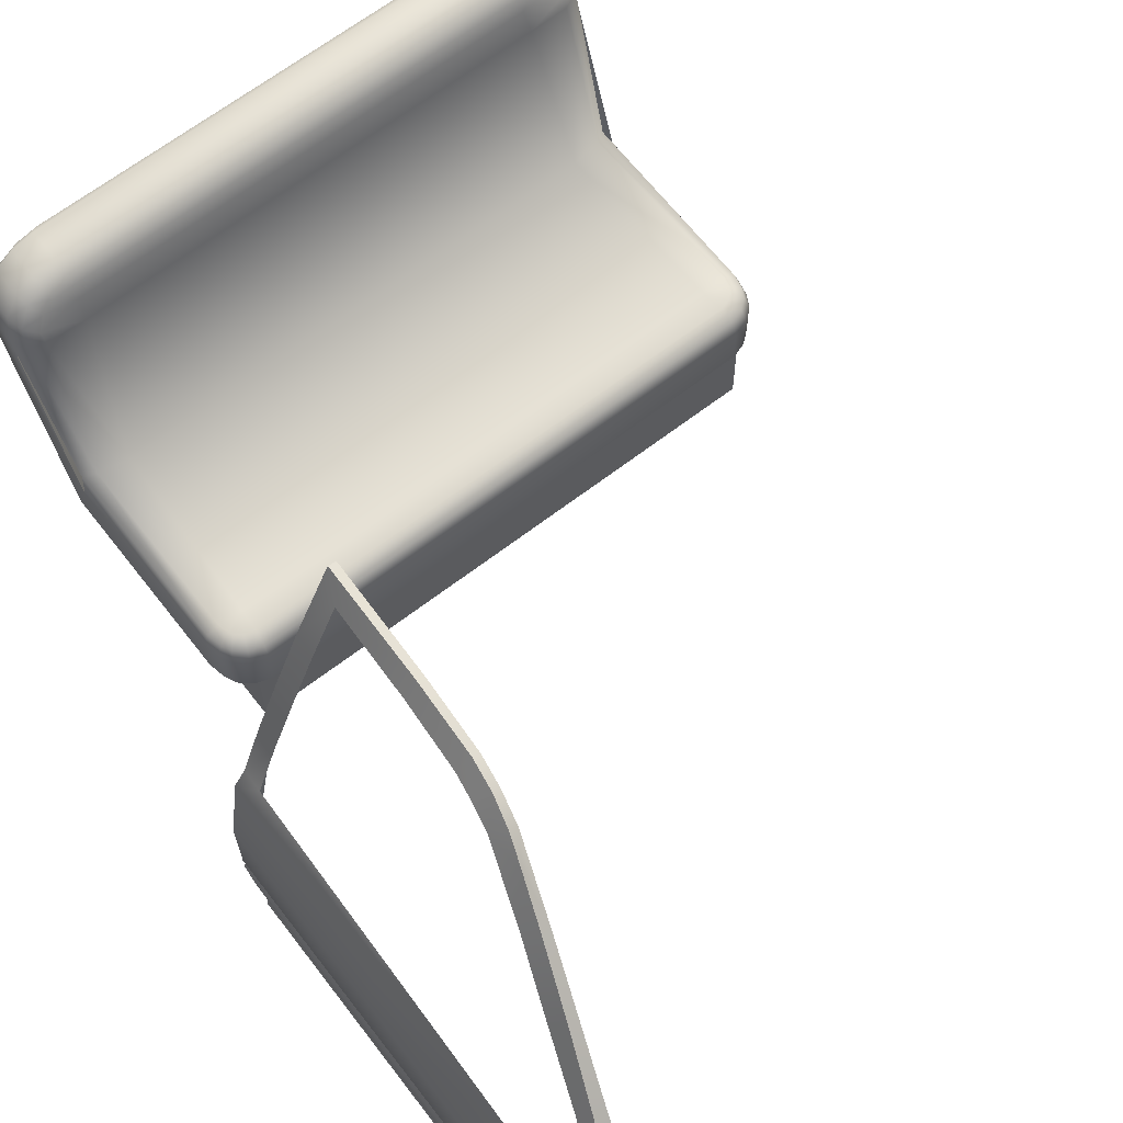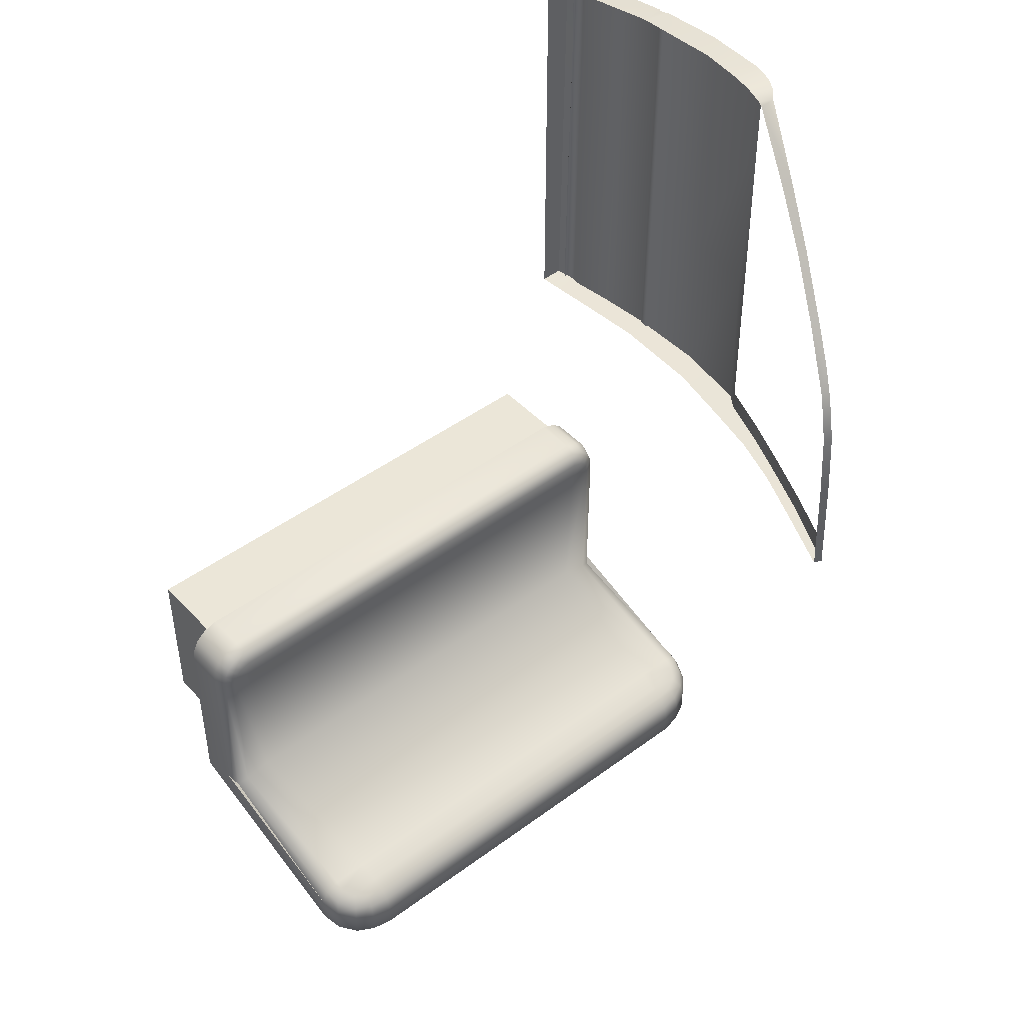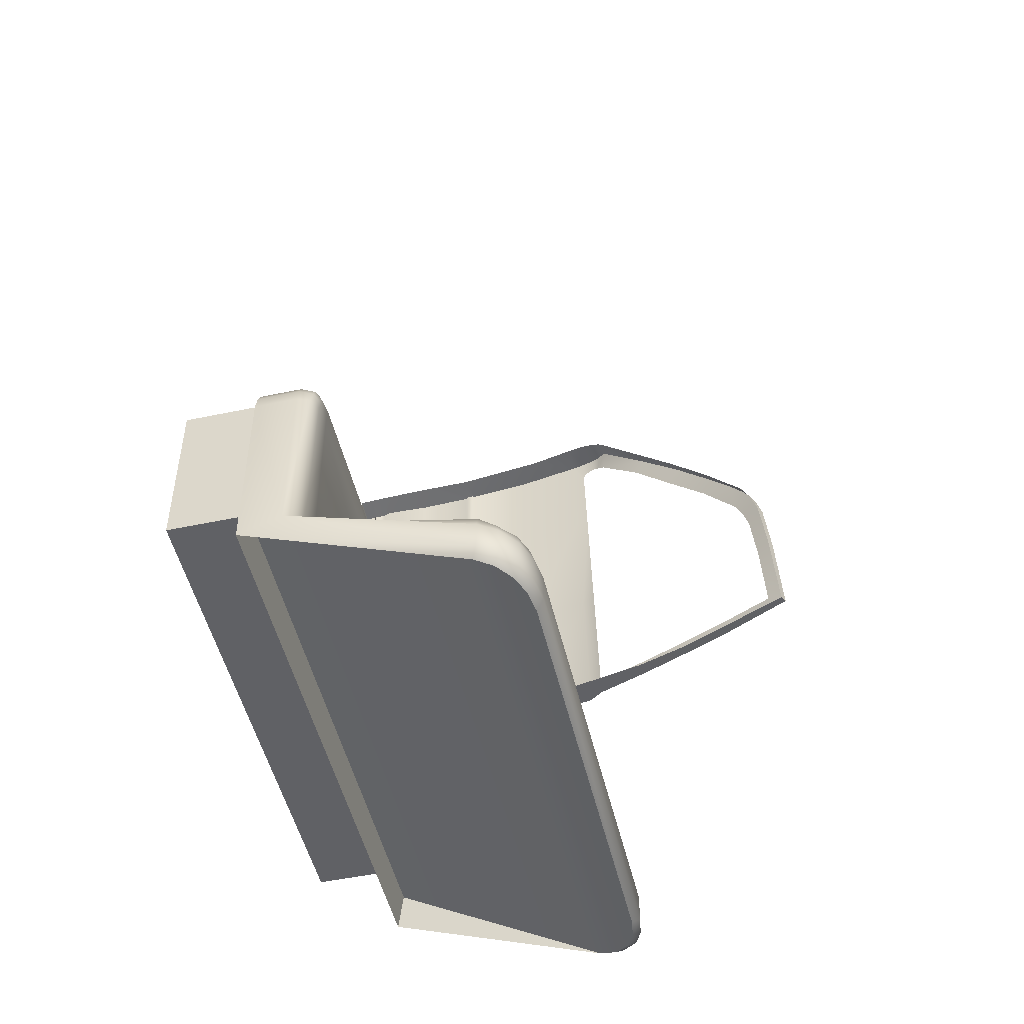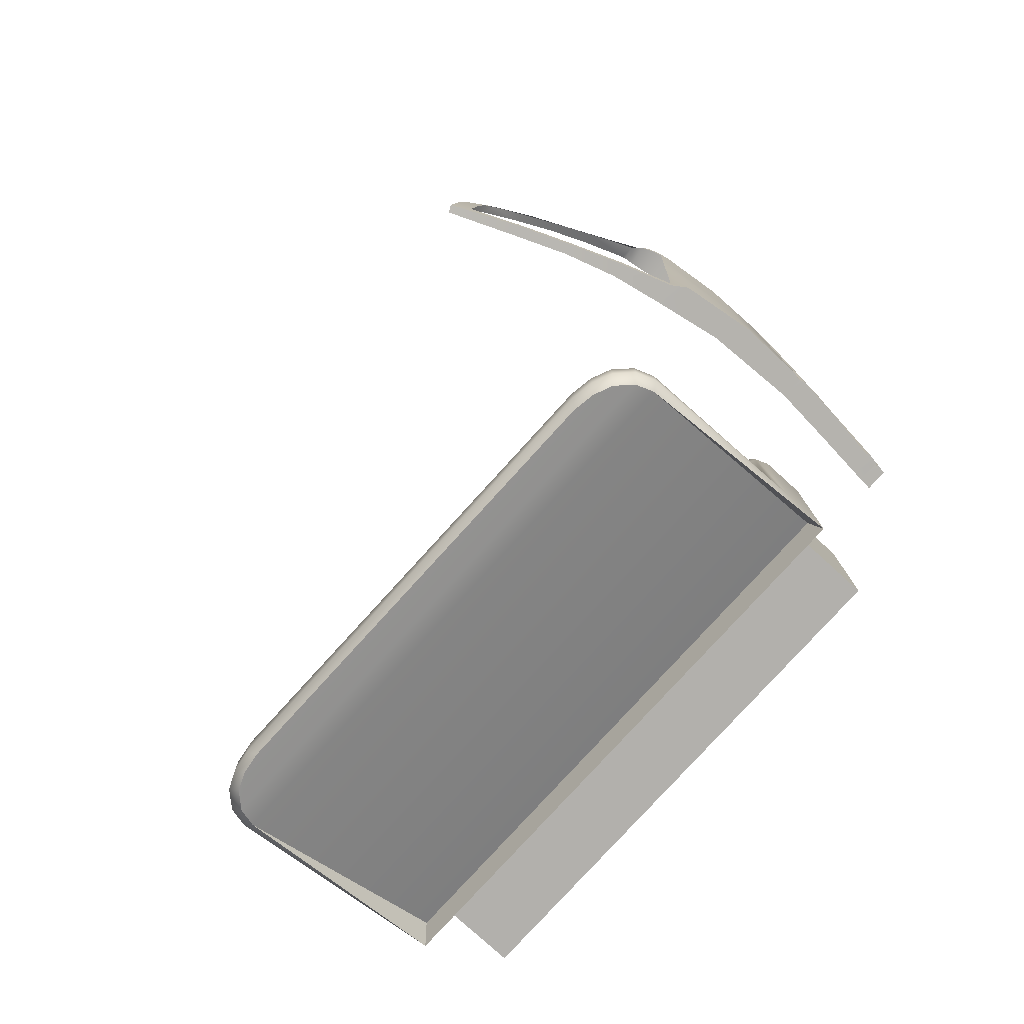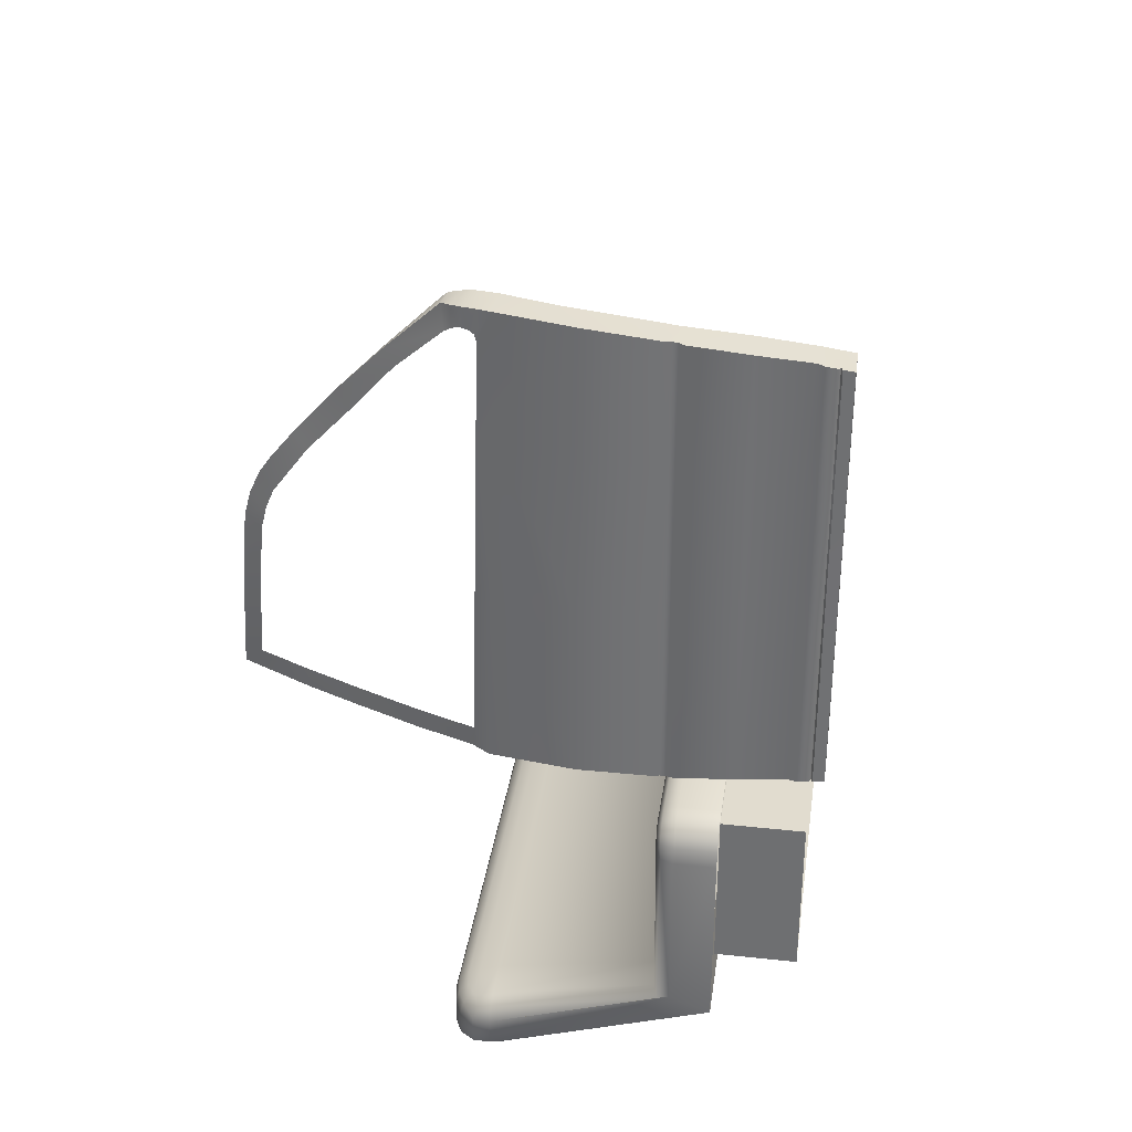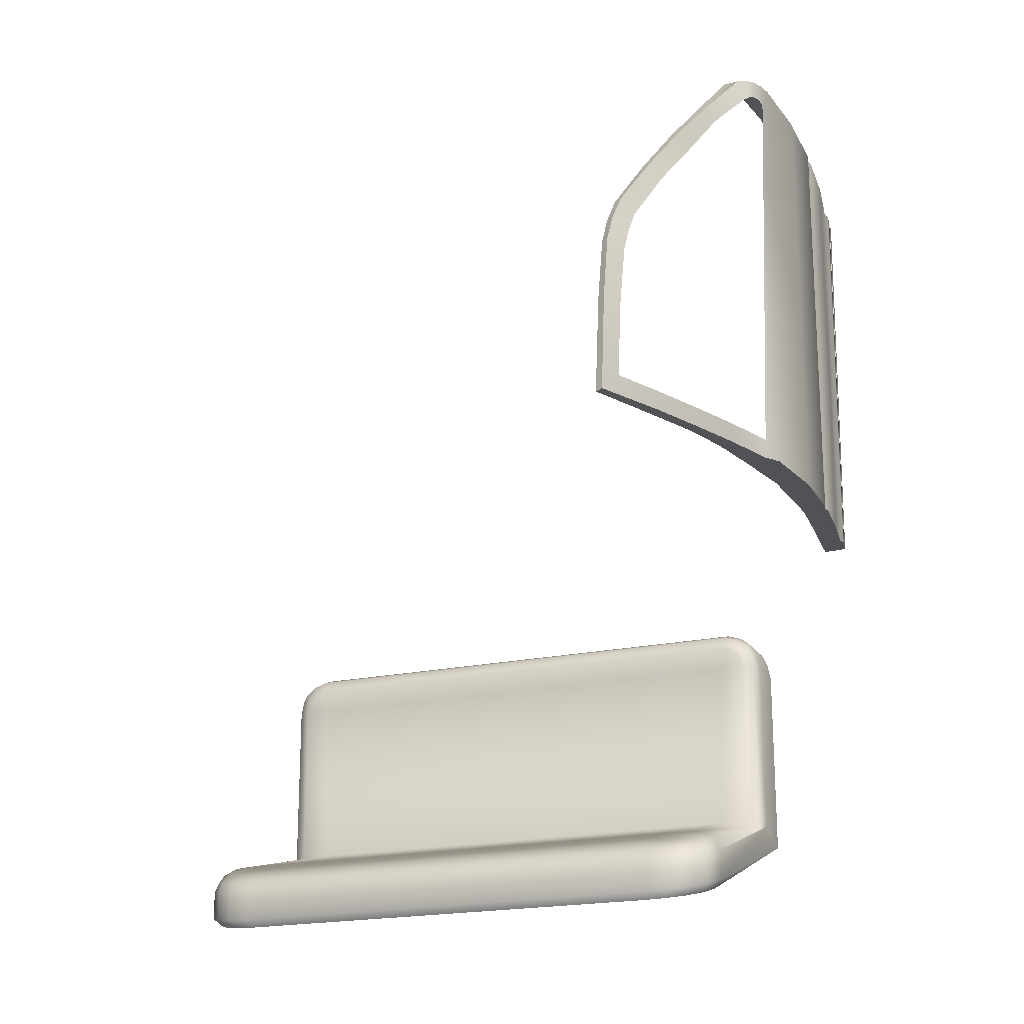
<metadata>
{"format":"obj","ext":"obj","renderer":"f3d","projection":"perspective","resolution":1024,"background":"white","views":[{"elev":65.3,"azim":-37.8,"up":"+Y"},{"elev":46.1,"azim":139.8,"up":"+Z"},{"elev":-50.0,"azim":103.1,"up":"+Z"},{"elev":-78.7,"azim":-132.2,"up":"+Z"},{"elev":34.3,"azim":-81.7,"up":"+Z"},{"elev":-20.2,"azim":-157.9,"up":"+Z"}]}
</metadata>
<code>
o obj_explorerbackseat
v -31.48 40.94 22.12
v -31.68 40.69 30.37
v -31.64 40.84 30.93
v -28.76 42.27 32.86
v -28.65 43.18 32.61
v -28.88 41.45 33.04
v -29.03 40.54 33.06
v -29.22 39.41 33.08
v -29.92 35.14 32.83
v -30.29 26.36 32.07
v -29.84 20.84 31.42
v -29.44 16.09 30.72
v -29.34 14.98 30.5
v -29.24 13.73 30.3
v -29.24 13.73 20.04
v -29.24 13.73 7.556
v -29.24 13.73 -7.127
v -29.34 14.98 -7.128
v -29.44 16.09 -7.13
v -29.86 20.84 -7.133
v -30.3 26.36 -7.133
v -29.93 35.14 -7.131
v -28.72 41.58 -7.128
v -27.69 46.56 -7.125
v -26.12 51.47 -7.128
v -24.1 56.37 -7.123
v -21.47 62.55 -7.136
v -21.62 61.97 1.965
v -21.84 61.34 7.866
v -22.11 60.66 10.22
v -22.54 59.71 12.45
v -24.09 56.18 17.52
v -25.65 52.37 22.45
v -27.1 48.29 27.16
v -28.59 43.61 32.28
v -30.81 41.8 -5.257
v -31.14 41.37 8.431
v -31.49 41.34 31.2
v -31.21 42.04 31.21
v -30.95 42.64 30.94
v -30.49 43.3 30.39
v -28.71 47.49 26.09
v -27.16 51.36 21.23
v -29.1 46.71 -5.26
v -27.17 51.62 -5.262
v -25.13 56.53 -5.265
v -23.07 61.11 -5.267
v -23.23 60.69 1.917
v -23.5 60.1 7.435
v -23.76 59.55 9.482
v -24.07 58.78 11.35
v -25.59 55.36 16.4
v -25.07 26.01 -38.24
v -24.65 27.08 -38.98
v -25.17 42.17 -43.56
v 24.35 22.28 -20.24
v 23.33 26.01 -19.38
v 23.33 22.28 -19.38
v 24.35 26.01 -20.24
v 23.15 27.21 -19.84
v 24.03 27.21 -20.58
v 22.72 27.69 -20.93
v 23.27 27.67 -21.39
v 23.7 27.46 -38.38
v 24.71 27.12 -22.66
v 24.71 27.08 -38.98
v 23.7 27.61 -22.66
v 24.43 27.21 -21.39
v 23.49 27.66 -21.84
v 21.64 27.58 -22.66
v 21.8 27.69 -20.64
v 21.93 27.21 -19.45
v 21.99 26.01 -18.96
v 21.99 22.28 -18.96
v -21.93 22.28 -18.96
v -21.93 26.01 -18.96
v -23.28 22.28 -19.38
v -23.28 26.01 -19.38
v 25.13 26.01 -38.24
v -21.58 27.58 -22.66
v 24.82 26.01 -21.2
v 25.13 26.01 -22.66
v 25.13 22.28 -22.66
v 25.13 22.28 -39.65
v 24.82 22.28 -21.2
v -21.88 27.21 -19.45
v -21.75 27.69 -20.64
v -22.66 27.69 -20.93
v -23.09 27.21 -19.84
v -24.29 22.28 -20.24
v -24.29 26.01 -20.24
v -23.97 27.21 -20.58
v -23.21 27.67 -21.39
v -23.43 27.66 -21.84
v -23.64 27.61 -22.66
v -24.37 27.21 -21.39
v -24.65 27.12 -22.66
v -24.77 26.01 -21.2
v -25.07 26.01 -22.66
v -25.07 22.28 -22.66
v -25.07 22.28 -39.65
v -24.77 22.28 -21.2
v -23.64 27.46 -38.38
v -21.05 27.4 -37.88
v 21.1 27.4 -37.88
v -32.71 26.94 21.65
v -32.59 26.65 32.01
v -32.75 26.94 32.04
v -32.67 33.14 32.61
v -32.7 33.19 22.01
v -32.63 33.27 8.598
v -31.75 39.65 22.12
v -31.76 40.08 8.525
v -31.94 39.5 33.02
v -30.75 41.88 -7.066
v -31.69 40.48 -7.066
v -32.67 33.32 -7.066
v -32.66 26.94 8.436
v -32.55 26.65 21.65
v -32.57 26.09 31.93
v -32.54 26.09 21.59
v -32.72 25.79 31.87
v -32.69 25.79 21.53
v -32.43 20.81 31.29
v -32.36 20.82 20.97
v -31.8 16.48 30.65
v -31.72 16.48 20.36
v -31.98 15.88 30.55
v -31.9 15.88 20.33
v -32.6 26.95 -7.066
v -32.5 26.65 8.434
v -32.5 26.08 8.401
v -32.65 25.78 8.371
v -32.33 20.83 8.064
v -31.63 16.48 7.727
v -31.81 15.87 7.712
v -31.79 14.93 20.2
v -31.68 14.93 7.64
v -31.69 15.87 -7.066
v -31.54 14.93 -7.066
v -32.44 26.65 -7.067
v -32.45 26.08 -7.067
v -32.6 25.78 -7.066
v -32.12 20.84 -7.066
v -31.52 16.48 -7.066
v -31.88 14.93 30.38
v -31.61 14.8 30.35
v -31.64 14.8 20.18
v -31.4 14.8 7.63
v -31.26 14.8 -7.066
v 22.48 44.2 -42.64
v 24.17 43.49 -43.01
v 23.06 44.99 -43.53
v 23.22 43.12 -42.19
v 24.54 42.17 -42.31
v 23.19 42.17 -41.71
v 23.24 45.24 -47.13
v 23.84 43.34 -47.36
v 22.57 44.65 -47.79
v 24.55 43.85 -46.69
v 23.24 45.24 -44.61
v 24.54 43.85 -44.13
v 25.1 42.17 -43.56
v 19.85 42.17 -41.64
v 19.7 43.94 -42.41
v 21.24 44.81 -42.92
v -19.91 42.17 -41.64
v -19.77 43.94 -42.41
v 25.1 42.17 -46.13
v 24.37 41.75 -46.82
v 19.7 46.28 -44.91
v 21.62 45.96 -47.37
v 19.7 46.28 -47.46
v 21.62 45.96 -44.84
v 19.7 45.95 -43.82
v 21.53 45.67 -43.73
v 19.7 45.02 -42.9
v -19.77 45.02 -42.9
v -21.31 44.81 -42.92
v -21.6 45.67 -43.73
v -19.77 45.95 -43.82
v -21.69 45.96 -44.84
v -19.77 46.28 -44.91
v -21.69 45.96 -47.37
v -19.77 46.28 -47.46
v -19.2 45.63 -48.11
v -21.06 45.34 -48.02
v -22.63 44.65 -47.79
v -23.31 45.24 -47.13
v -23.31 45.24 -44.61
v -23.12 44.99 -43.53
v -22.55 44.2 -42.64
v -23.25 42.17 -41.71
v -23.29 43.12 -42.19
v -24.61 42.17 -42.31
v -24.24 43.49 -43.01
v -24.61 43.85 -44.13
v -24.61 43.85 -46.69
v -23.9 43.34 -47.36
v -25.17 42.17 -46.13
v -24.44 41.75 -46.82
v -31.76 13.73 30.15
v -31.65 13.73 20.03
v -31.51 13.73 7.549
v -31.35 13.73 -7.066
v -24.35 22.92 -36.78
v 19.13 45.63 -48.11
v 21 45.34 -48.02
v 24.4 22.92 -36.78
v -22.15 62.88 -7.066
v -22.28 62.35 1.987
v -22.48 61.74 7.889
v -22.75 61.06 10.25
v -23.24 60.04 12.48
v -23.88 58.72 14.52
v -24.85 56.48 17.56
v -26.5 52.59 22.49
v -28.15 48.47 27.22
v -30.07 43.54 32.45
v -30.84 42.69 32.76
v -31.33 41.76 32.92
v -31.68 40.69 33.02
v -31.85 14.66 30.32
v -29.04 46.8 -7.066
v -27.11 51.72 -7.066
v -25.07 56.64 -7.066
v -31.5 14.66 -7.066
v -22.86 22.28 -34.61
v 22.92 22.28 -34.61
v -22.86 14.98 -34.61
v 22.92 14.98 -34.61
v -22.86 22.28 -19.62
v -22.86 14.98 -19.62
v 22.92 22.28 -19.62
v 22.92 14.98 -19.62
v -31.76 14.66 20.16
v -31.64 14.66 7.62
f 53 54 55
f 56 57 58
f 59 57 56
f 59 60 57
f 61 60 59
f 61 62 60
f 63 62 61
f 64 65 66
f 67 65 64
f 65 67 68
f 68 67 69
f 69 63 68
f 70 63 69
f 70 62 63
f 70 71 62
f 62 71 60
f 60 71 72
f 60 72 57
f 57 72 73
f 57 73 58
f 58 73 74
f 73 75 74
f 76 75 73
f 76 77 75
f 78 77 76
f 70 69 67
f 65 79 66
f 70 80 71
f 68 63 61
f 68 61 81
f 81 65 68
f 82 65 81
f 82 79 65
f 83 79 82
f 84 79 83
f 82 81 83
f 83 81 85
f 81 59 85
f 81 61 59
f 85 59 56
f 72 76 73
f 86 76 72
f 71 86 72
f 87 86 71
f 71 80 87
f 80 88 87
f 89 87 88
f 86 87 89
f 78 86 89
f 76 86 78
f 78 90 77
f 91 90 78
f 78 89 91
f 91 89 92
f 89 88 92
f 92 88 93
f 80 93 88
f 80 94 93
f 80 95 94
f 95 96 94
f 97 96 95
f 97 98 96
f 99 98 97
f 99 100 98
f 53 100 99
f 101 100 53
f 98 100 102
f 96 93 94
f 92 93 96
f 98 92 96
f 91 92 98
f 98 102 91
f 91 102 90
f 99 97 53
f 53 97 54
f 97 103 54
f 95 103 97
f 95 104 103
f 80 104 95
f 70 104 80
f 105 104 70
f 67 105 70
f 64 105 67
f 106 107 108
f 109 110 108
f 108 110 106
f 111 106 110
f 110 112 111
f 111 112 113
f 112 1 113
f 113 1 37
f 36 113 37
f 109 112 110
f 114 112 109
f 36 115 116
f 116 113 36
f 117 113 116
f 111 113 117
f 117 118 111
f 118 106 111
f 118 119 106
f 119 107 106
f 107 119 120
f 120 119 121
f 120 121 122
f 122 121 123
f 122 123 124
f 124 123 125
f 125 126 124
f 127 126 125
f 126 127 128
f 128 127 129
f 130 118 117
f 130 131 118
f 131 119 118
f 131 121 119
f 132 121 131
f 132 123 121
f 133 123 132
f 133 125 123
f 134 125 133
f 134 127 125
f 135 127 134
f 135 129 127
f 136 129 135
f 136 137 129
f 138 137 136
f 139 138 136
f 140 138 139
f 141 131 130
f 141 132 131
f 142 132 141
f 142 133 132
f 143 133 142
f 143 134 133
f 144 134 143
f 144 135 134
f 145 135 144
f 145 136 135
f 139 136 145
f 128 129 146
f 146 129 137
f 146 137 147
f 147 137 148
f 138 148 137
f 149 148 138
f 140 149 138
f 150 149 140
f 151 152 153
f 154 152 151
f 154 155 152
f 156 155 154
f 157 158 159
f 160 158 157
f 161 160 157
f 162 160 161
f 153 162 161
f 152 162 153
f 152 163 162
f 155 163 152
f 66 163 155
f 66 155 64
f 64 155 156
f 64 156 105
f 105 156 164
f 156 154 164
f 164 154 165
f 154 151 165
f 151 166 165
f 151 153 166
f 164 104 105
f 167 104 164
f 165 167 164
f 168 167 165
f 169 84 170
f 169 79 84
f 163 79 169
f 163 169 162
f 162 169 160
f 169 170 160
f 160 170 158
f 171 172 173
f 174 172 171
f 175 174 171
f 176 174 175
f 177 176 175
f 166 176 177
f 165 166 177
f 177 168 165
f 178 168 177
f 179 168 178
f 178 180 179
f 181 180 178
f 181 182 180
f 183 182 181
f 183 184 182
f 185 184 183
f 175 178 177
f 181 178 175
f 171 181 175
f 183 181 171
f 173 183 171
f 185 183 173
f 185 173 186
f 187 185 186
f 184 185 187
f 188 184 187
f 189 184 188
f 184 189 182
f 182 189 190
f 182 190 180
f 180 190 191
f 180 191 179
f 179 191 192
f 192 168 179
f 193 194 195
f 195 194 196
f 194 192 196
f 196 192 191
f 194 168 192
f 194 167 168
f 193 167 194
f 193 104 167
f 103 104 193
f 195 103 193
f 54 103 195
f 54 195 55
f 195 196 55
f 55 196 197
f 196 191 197
f 197 191 190
f 197 190 198
f 198 190 189
f 198 189 199
f 199 189 188
f 101 53 200
f 200 53 55
f 55 197 200
f 200 197 198
f 200 198 201
f 201 198 199
f 101 200 201
f 202 15 14
f 203 15 202
f 204 15 203
f 16 15 204
f 205 16 204
f 17 16 205
f 206 101 201
f 187 199 188
f 186 199 187
f 186 207 199
f 199 207 158
f 207 208 158
f 158 208 159
f 199 158 201
f 201 158 170
f 201 170 206
f 206 170 209
f 210 28 27
f 211 28 210
f 211 29 28
f 212 29 211
f 213 29 212
f 30 29 213
f 213 31 30
f 214 31 213
f 31 214 215
f 215 32 31
f 216 32 215
f 216 33 32
f 217 33 216
f 217 34 33
f 218 34 217
f 218 35 34
f 219 35 218
f 5 35 219
f 219 4 5
f 220 4 219
f 220 6 4
f 221 6 220
f 221 7 6
f 222 7 221
f 222 8 7
f 114 8 222
f 114 9 8
f 109 9 114
f 109 10 9
f 108 10 109
f 10 108 107
f 10 107 120
f 120 122 10
f 10 122 11
f 11 122 124
f 124 126 11
f 11 126 12
f 128 12 126
f 146 12 128
f 13 12 146
f 13 146 147
f 13 147 223
f 202 13 223
f 14 13 202
f 115 23 116
f 224 23 115
f 24 23 224
f 225 24 224
f 25 24 225
f 226 25 225
f 26 25 226
f 210 26 226
f 27 26 210
f 17 205 18
f 18 205 227
f 150 18 227
f 140 18 150
f 140 19 18
f 139 19 140
f 145 19 139
f 19 145 20
f 20 145 144
f 144 143 20
f 20 143 21
f 142 21 143
f 141 21 142
f 130 21 141
f 117 21 130
f 22 21 117
f 117 116 22
f 22 116 23
f 84 101 209
f 209 101 206
f 209 170 84
f 166 153 176
f 153 161 176
f 176 161 174
f 161 157 174
f 174 157 172
f 157 159 172
f 172 159 208
f 172 208 173
f 173 208 207
f 186 173 207
f 79 163 66
f 52 215 51
f 215 214 51
f 214 213 51
f 51 213 50
f 212 50 213
f 49 50 212
f 211 49 212
f 48 49 211
f 211 47 48
f 210 47 211
f 226 47 210
f 46 47 226
f 225 46 226
f 45 46 225
f 224 45 225
f 44 45 224
f 115 44 224
f 36 44 115
f 1 112 2
f 2 112 114
f 2 114 3
f 3 114 222
f 3 222 38
f 38 222 221
f 38 221 39
f 221 220 39
f 39 220 40
f 220 219 40
f 40 219 41
f 218 41 219
f 42 41 218
f 218 217 42
f 42 217 43
f 217 216 43
f 43 216 52
f 216 215 52
f 228 229 230
f 230 229 231
f 232 228 233
f 233 228 230
f 234 232 235
f 235 232 233
f 229 234 231
f 231 234 235
f 147 148 223
f 223 148 236
f 149 236 148
f 237 236 149
f 150 237 149
f 227 237 150
f 223 236 202
f 202 236 203
f 237 203 236
f 204 203 237
f 227 204 237
f 205 204 227

</code>
